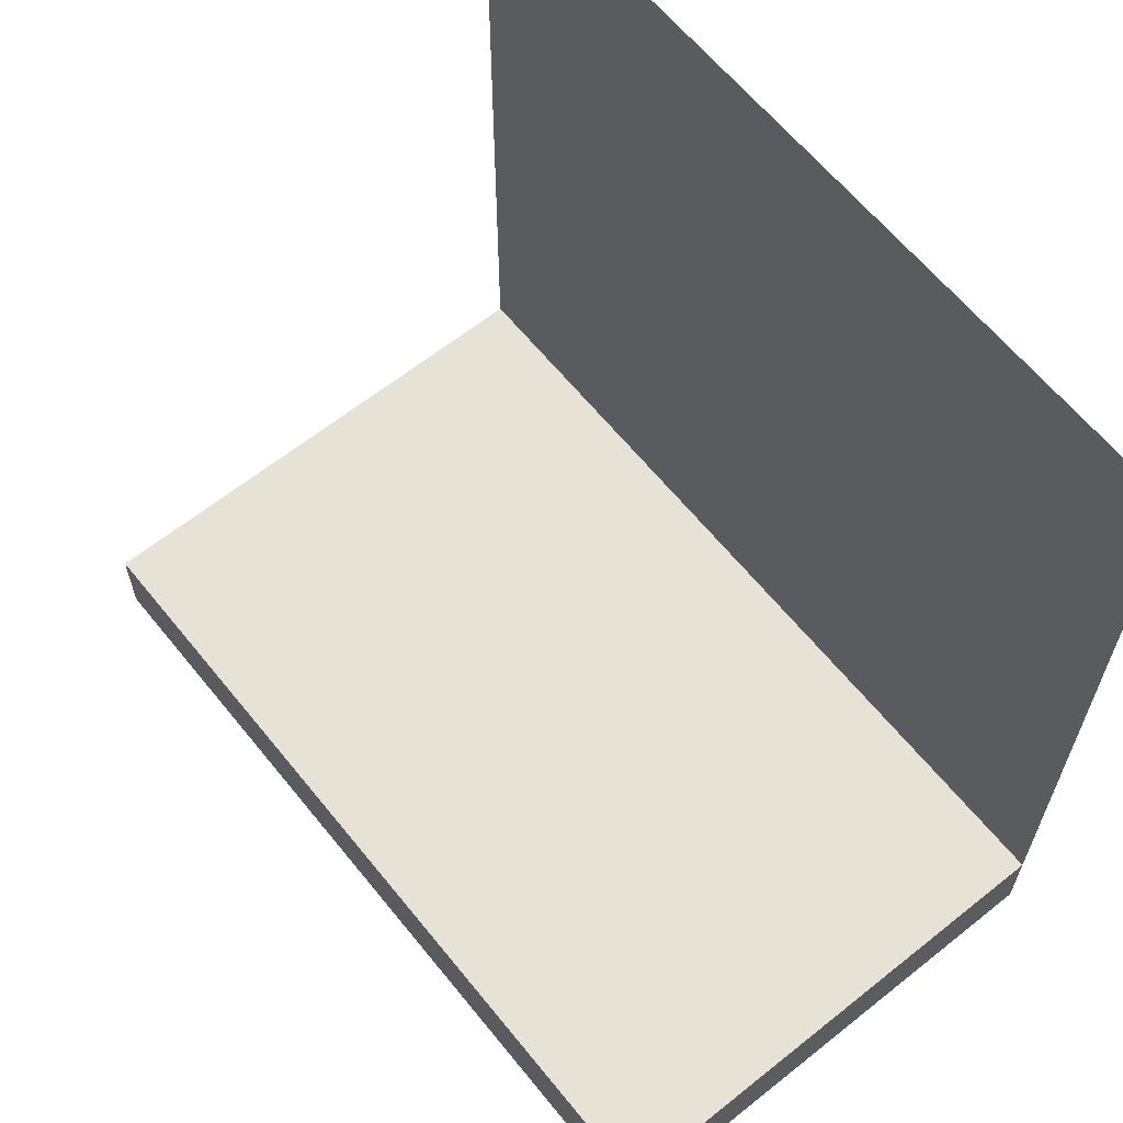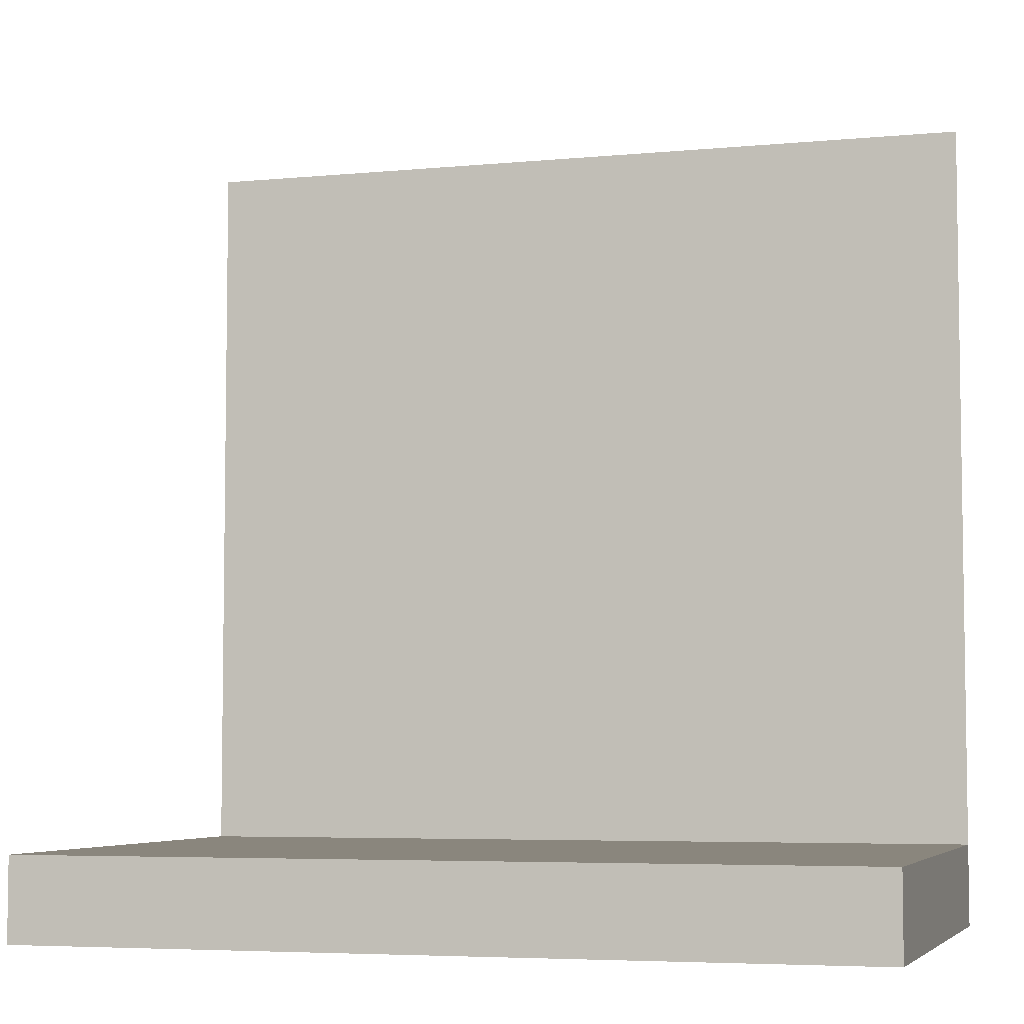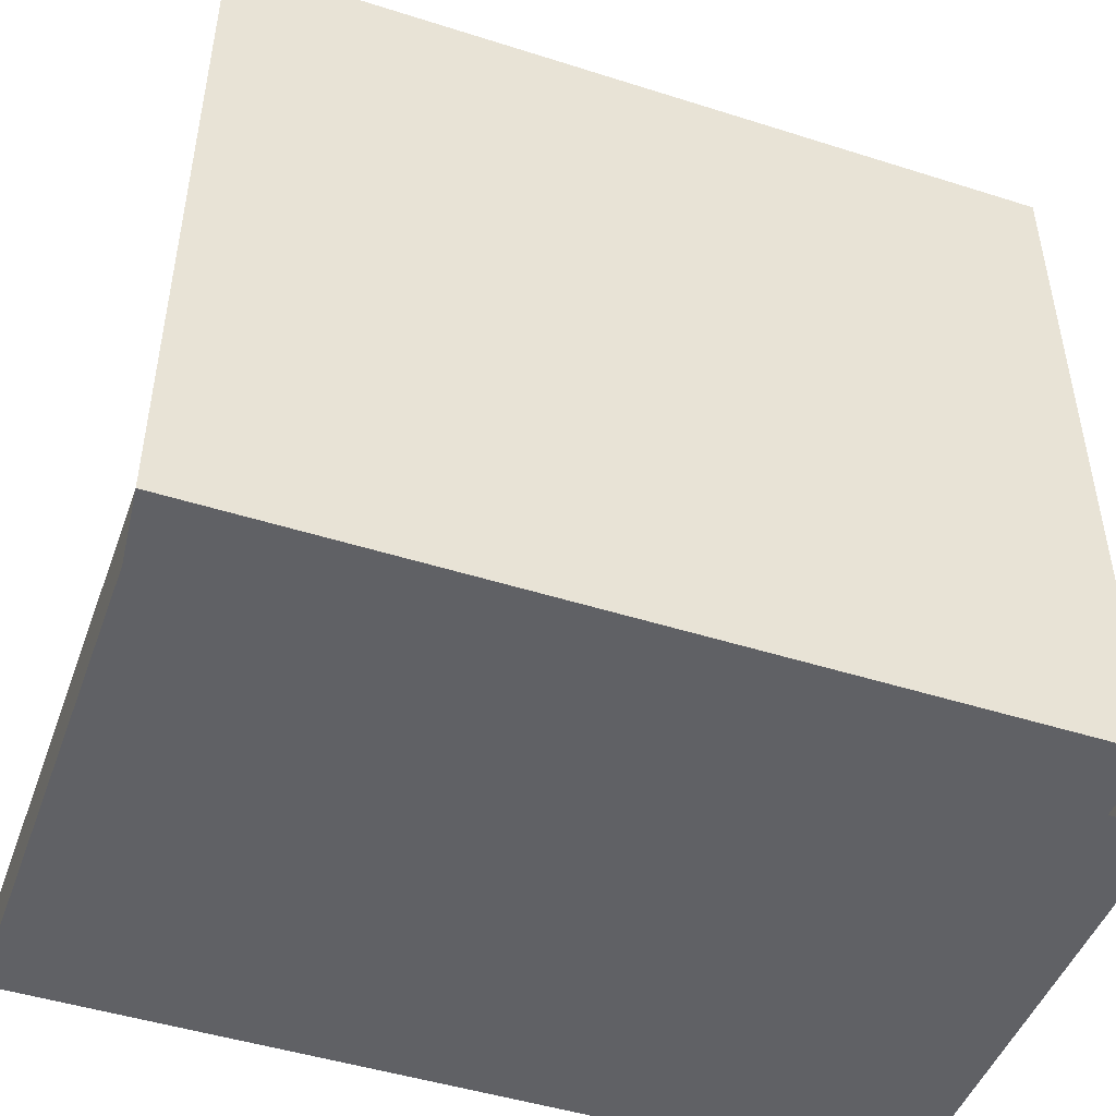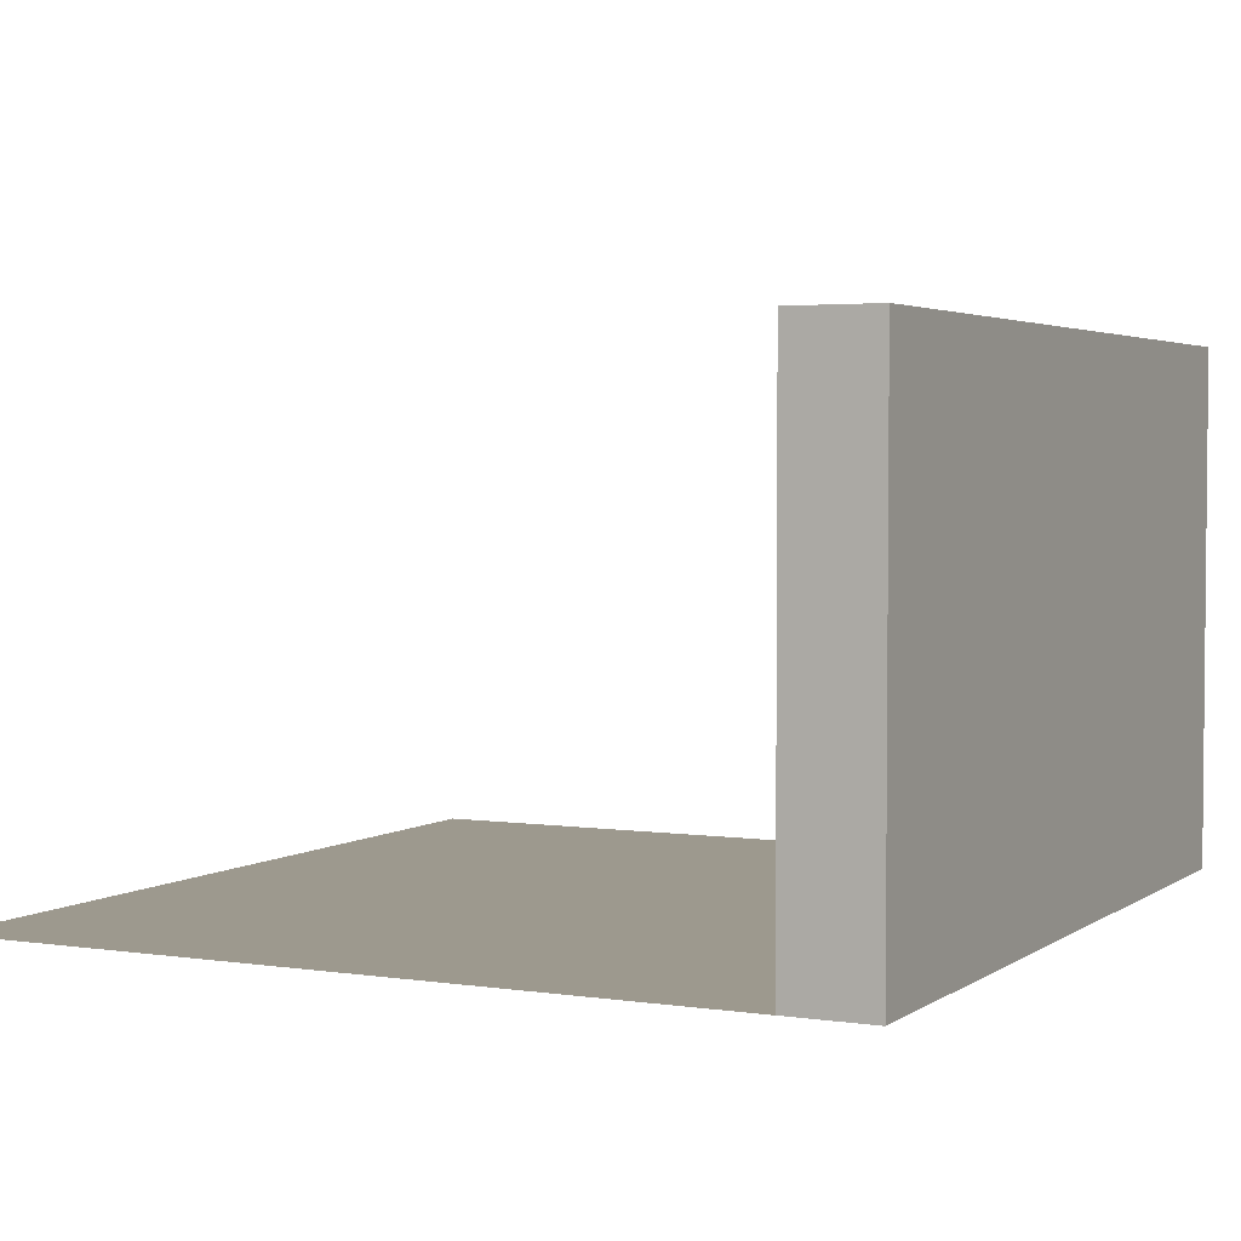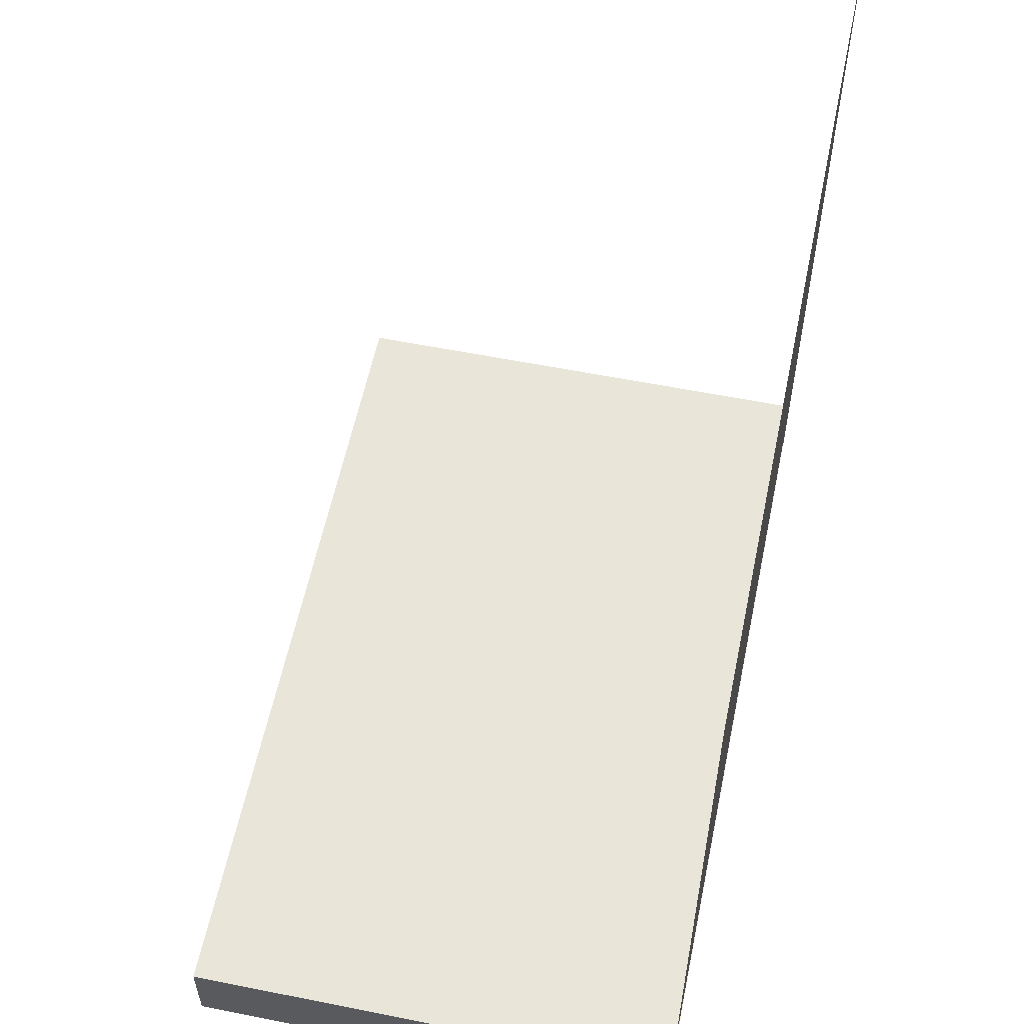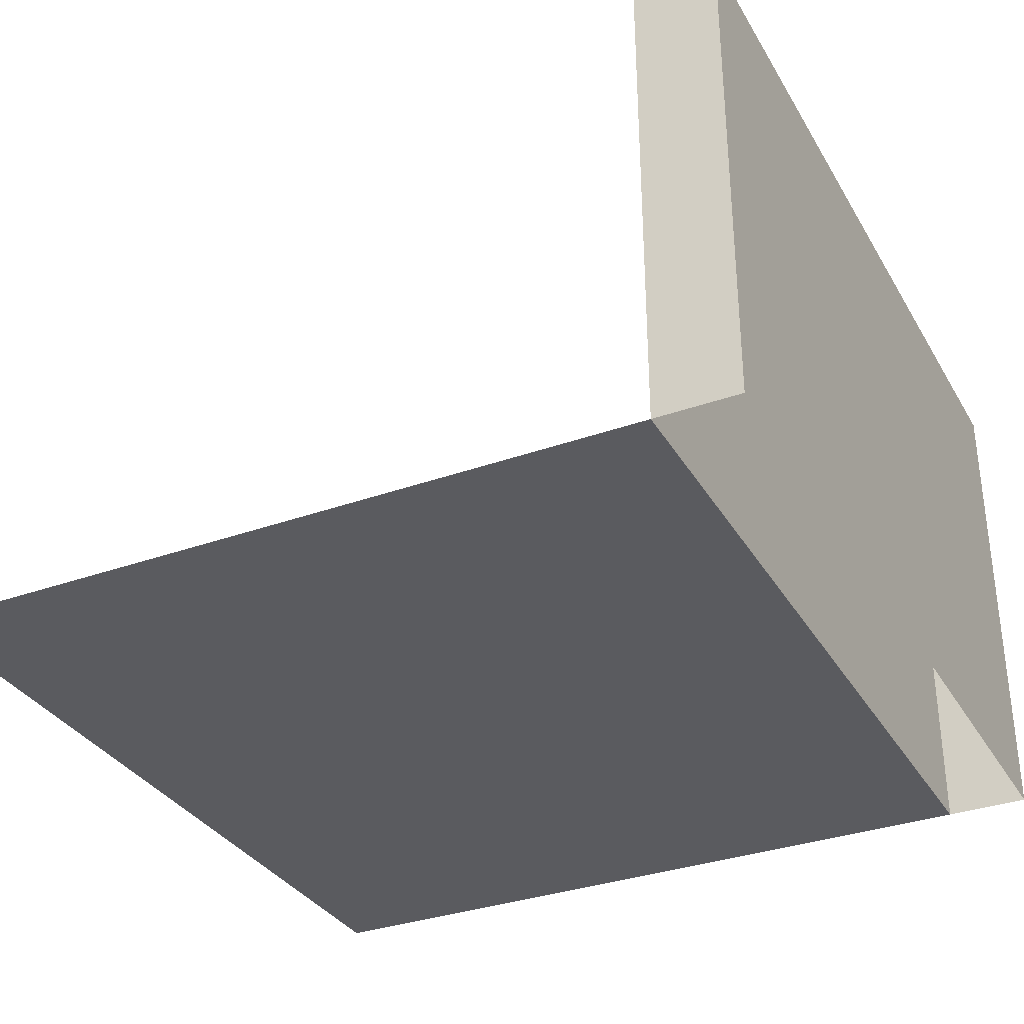
<metadata>
{"format":"obj","ext":"obj","renderer":"f3d","projection":"perspective","resolution":1024,"background":"white","views":[{"elev":63.0,"azim":-128.9,"up":"+Z"},{"elev":-5.4,"azim":-163.4,"up":"+Z"},{"elev":-47.4,"azim":-19.7,"up":"+Z"},{"elev":3.3,"azim":116.8,"up":"+Y"},{"elev":57.8,"azim":-78.3,"up":"+Z"},{"elev":-33.3,"azim":116.2,"up":"+Y"}]}
</metadata>
<code>
g default
v -25 0 25
v 25 0 25
v -25 0 -20
v 25 0 -20
v -25 0 -25
v 25 0 -25
v -25 30 -20
v -25 30 -25
v 25 30 -20
v 25 30 -25
g pPlane2
f 2 4 3 1
f 8 7 9 10
f 7 3 4 9
f 5 3 7 8
f 4 6 10 9
f 8 10 6 5

</code>
